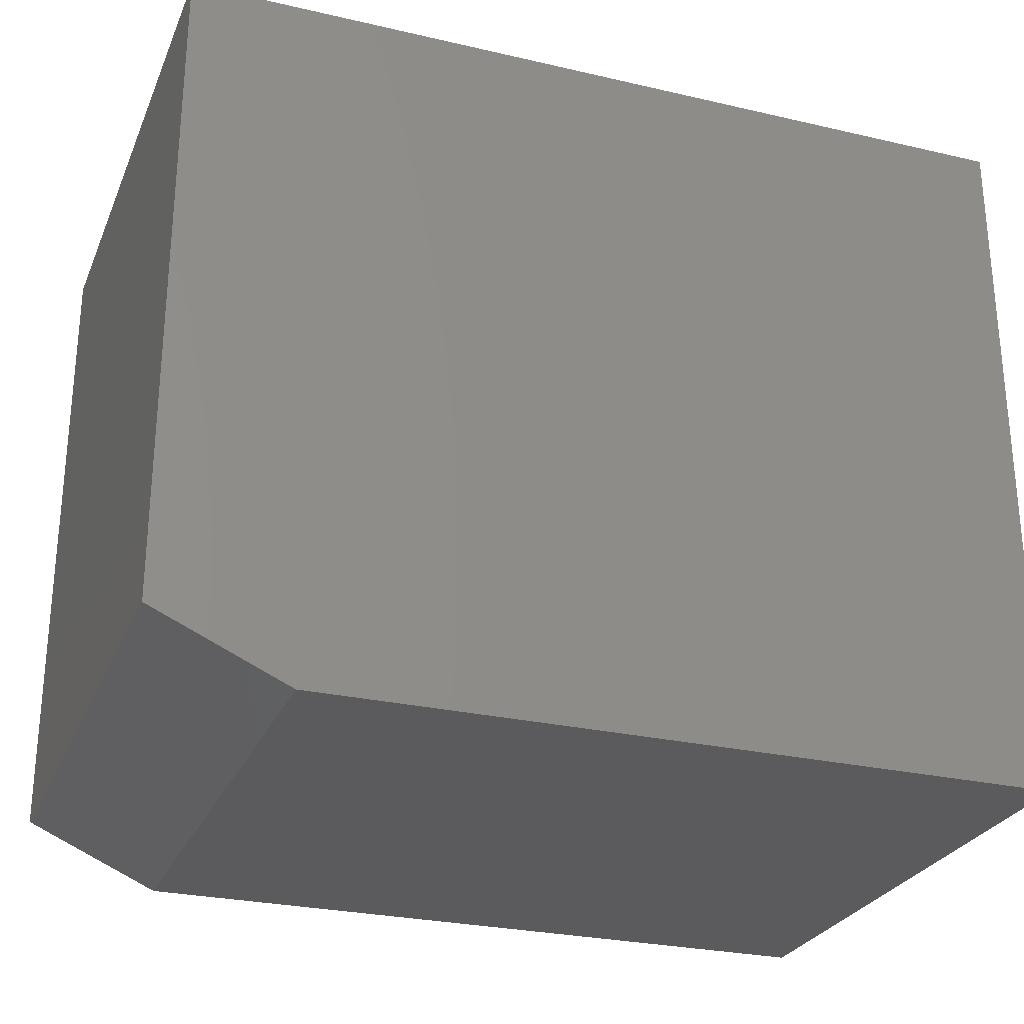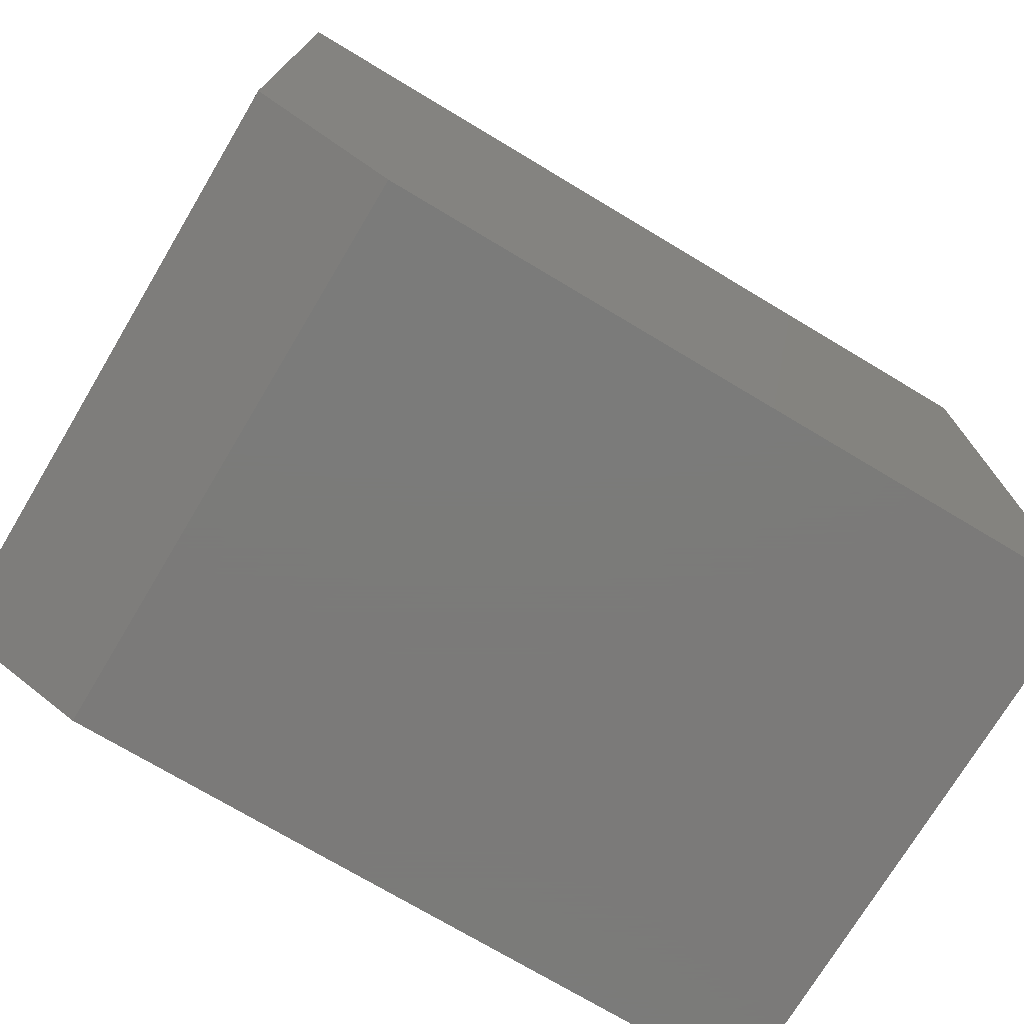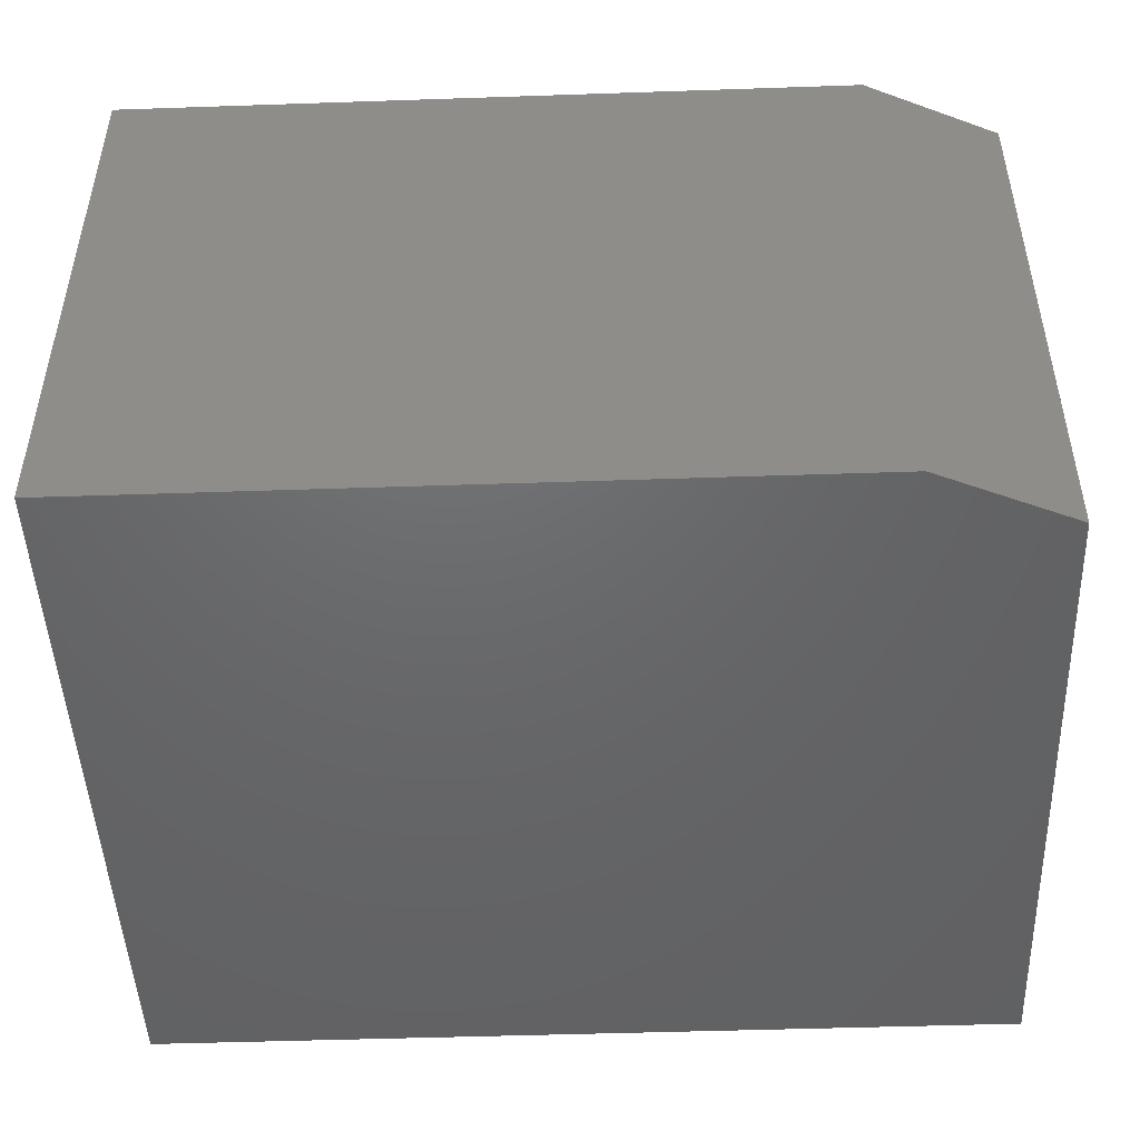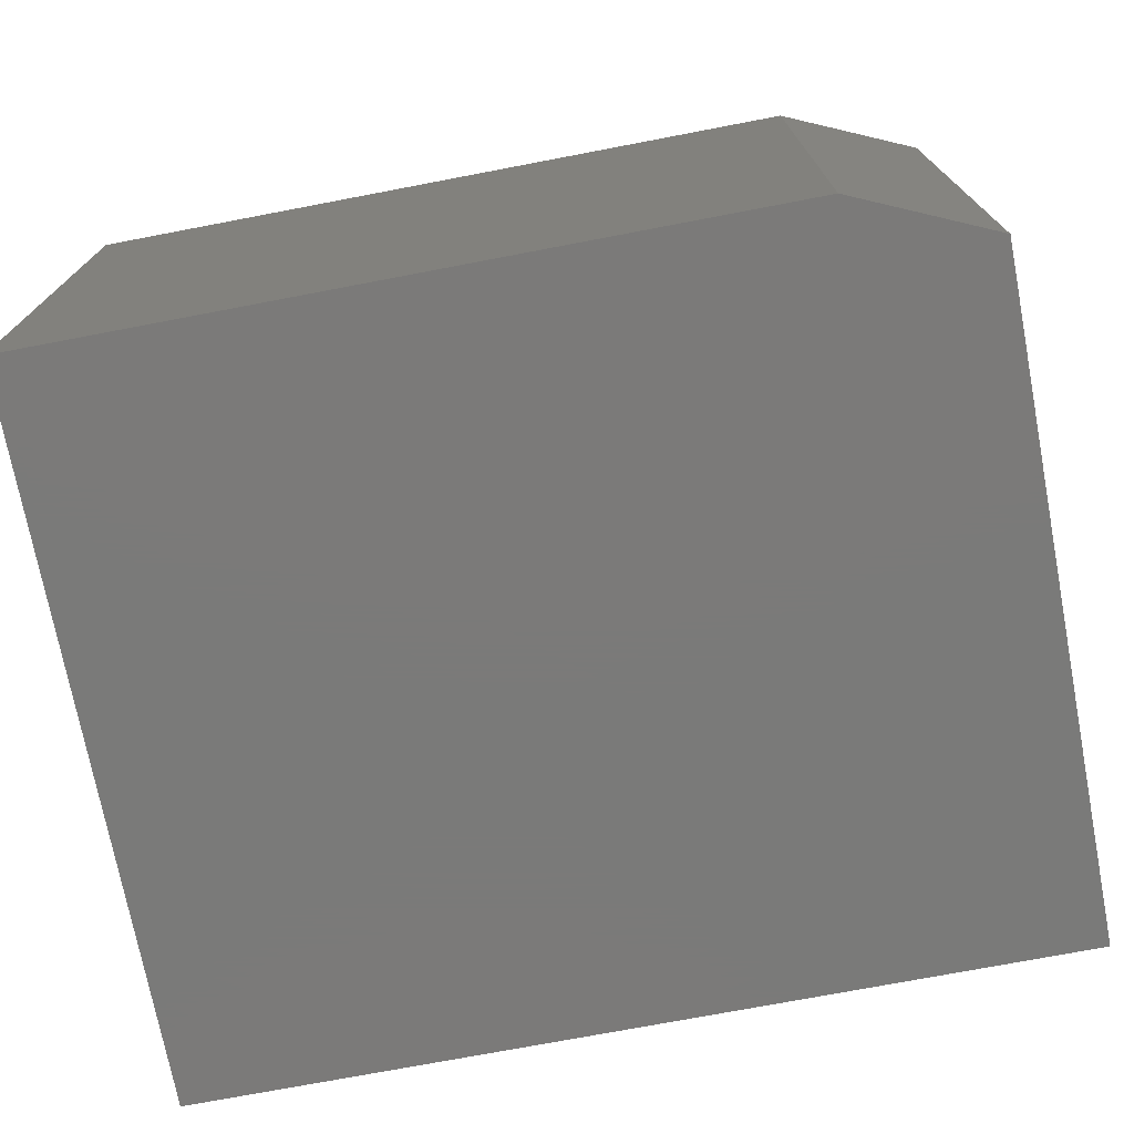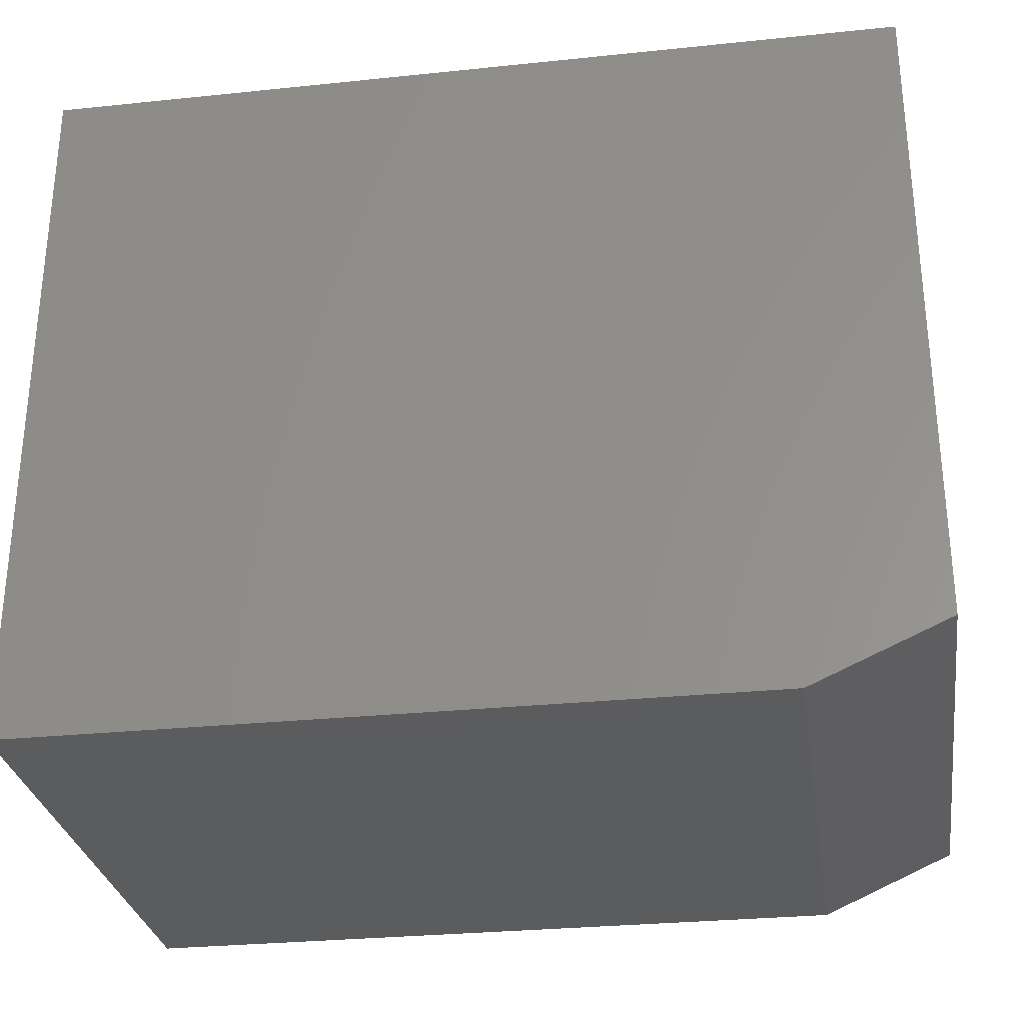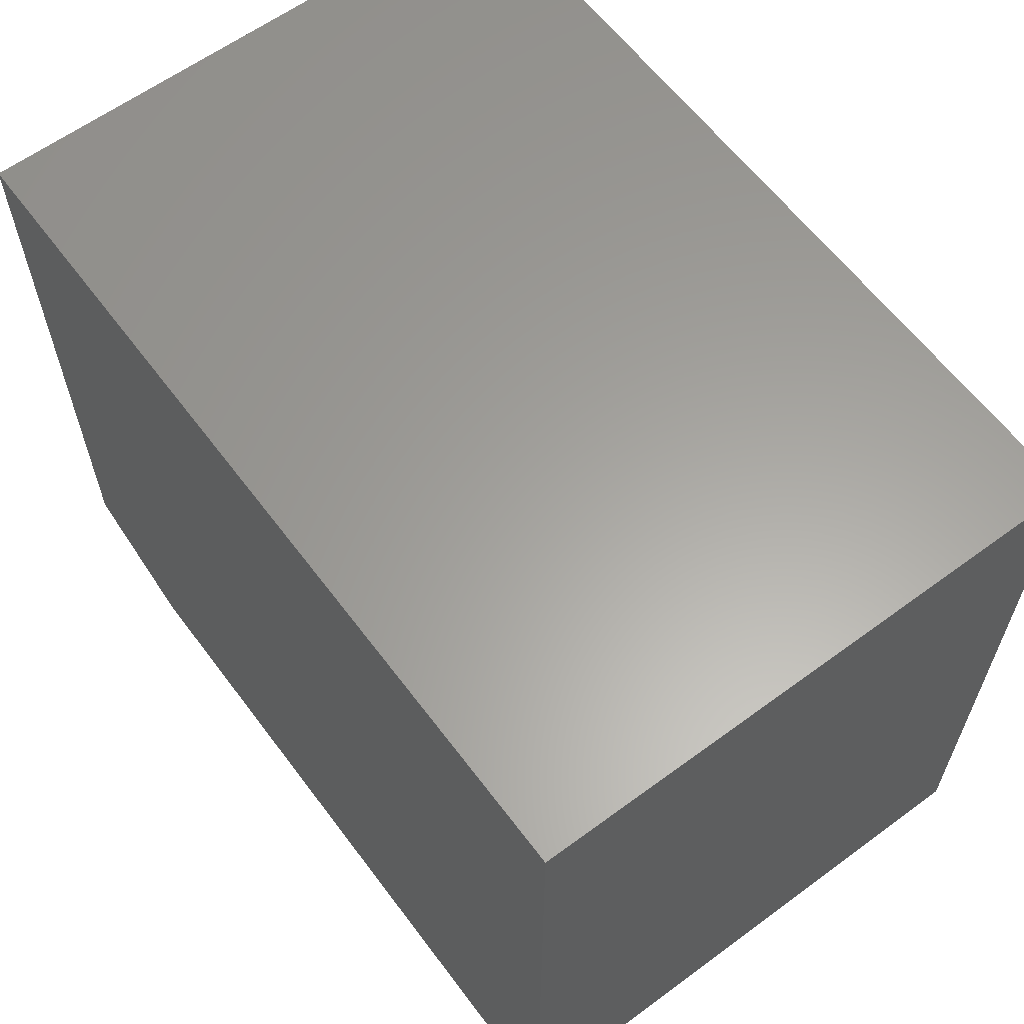
<metadata>
{"format":"stl","ext":"stl","renderer":"f3d","projection":"perspective","resolution":1024,"background":"white","views":[{"elev":-27.2,"azim":-19.7,"up":"+Z"},{"elev":-73.9,"azim":-30.9,"up":"+Z"},{"elev":-47.6,"azim":-177.8,"up":"+Y"},{"elev":-73.4,"azim":-169.2,"up":"+Y"},{"elev":-29.4,"azim":-171.3,"up":"+Z"},{"elev":61.5,"azim":53.2,"up":"+Z"}]}
</metadata>
<code>
# stl→obj: 10 verts, 16 faces
v 0.5469 -0.6016 0.7471
v -0.3516 -0.6016 0.7471
v 0.5469 -0.6016 -5.501e-17
v -0.3516 -0.6016 0.0625
v -0.2109 -0.6016 -8.611e-18
v -0.2109 7.806e-18 -8.611e-18
v -0.3516 2.124e-34 0.0625
v 0.5469 4.987e-17 -5.501e-17
v -0.3516 2.54e-33 0.7471
v 0.5469 4.987e-17 0.7471
f 1 2 3
f 3 2 4
f 3 4 5
f 6 7 8
f 8 7 9
f 8 9 10
f 2 9 4
f 4 9 7
f 5 6 3
f 3 6 8
f 4 7 5
f 5 7 6
f 1 10 2
f 2 10 9
f 3 8 1
f 1 8 10

</code>
